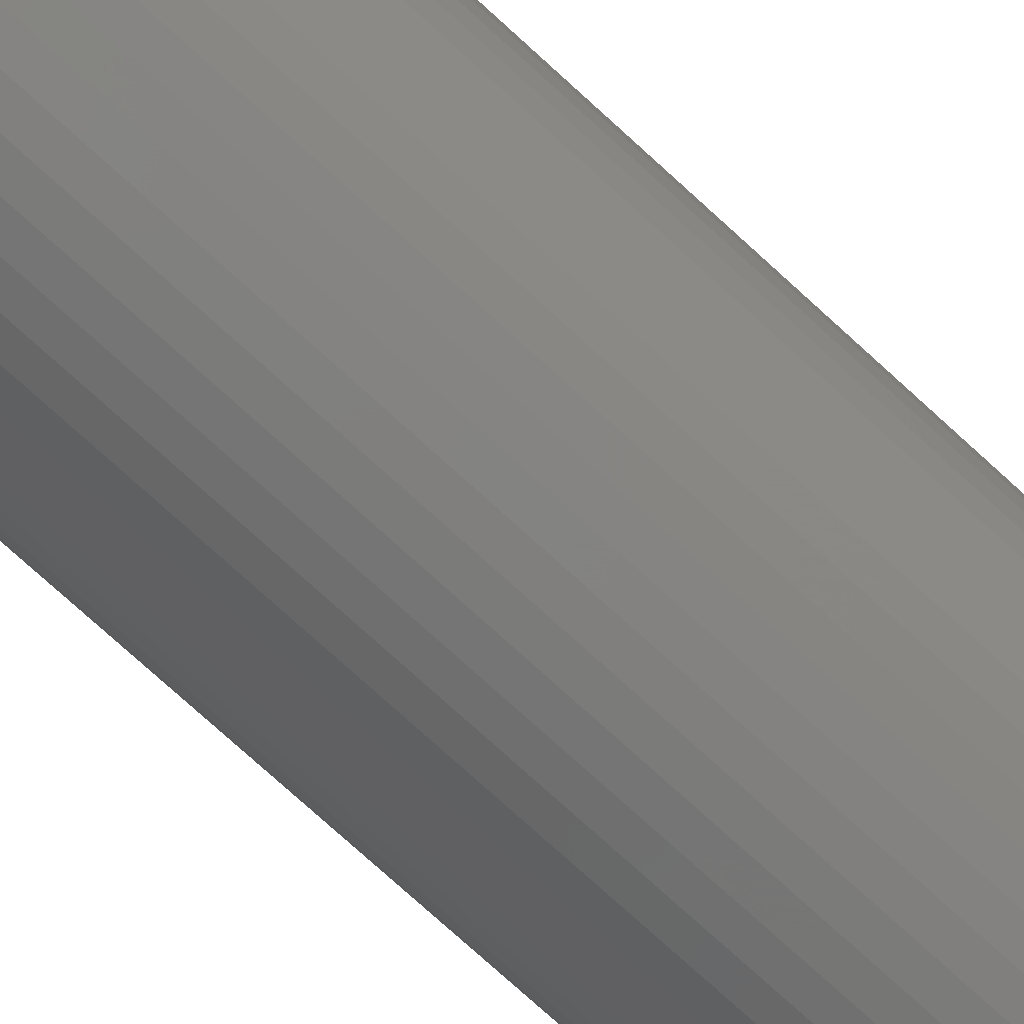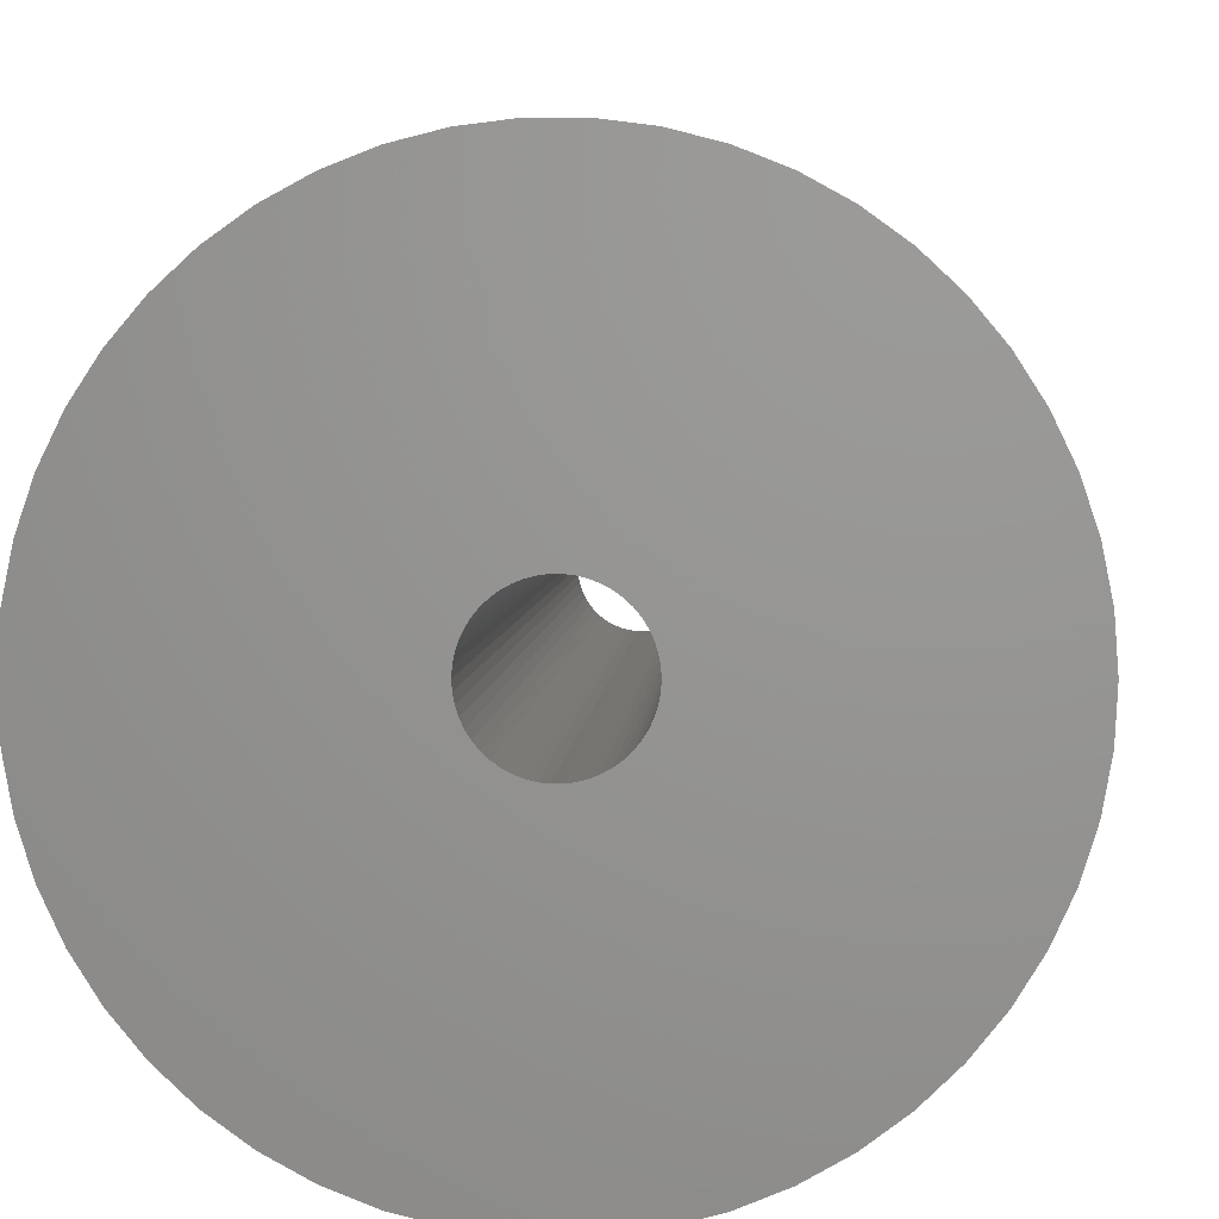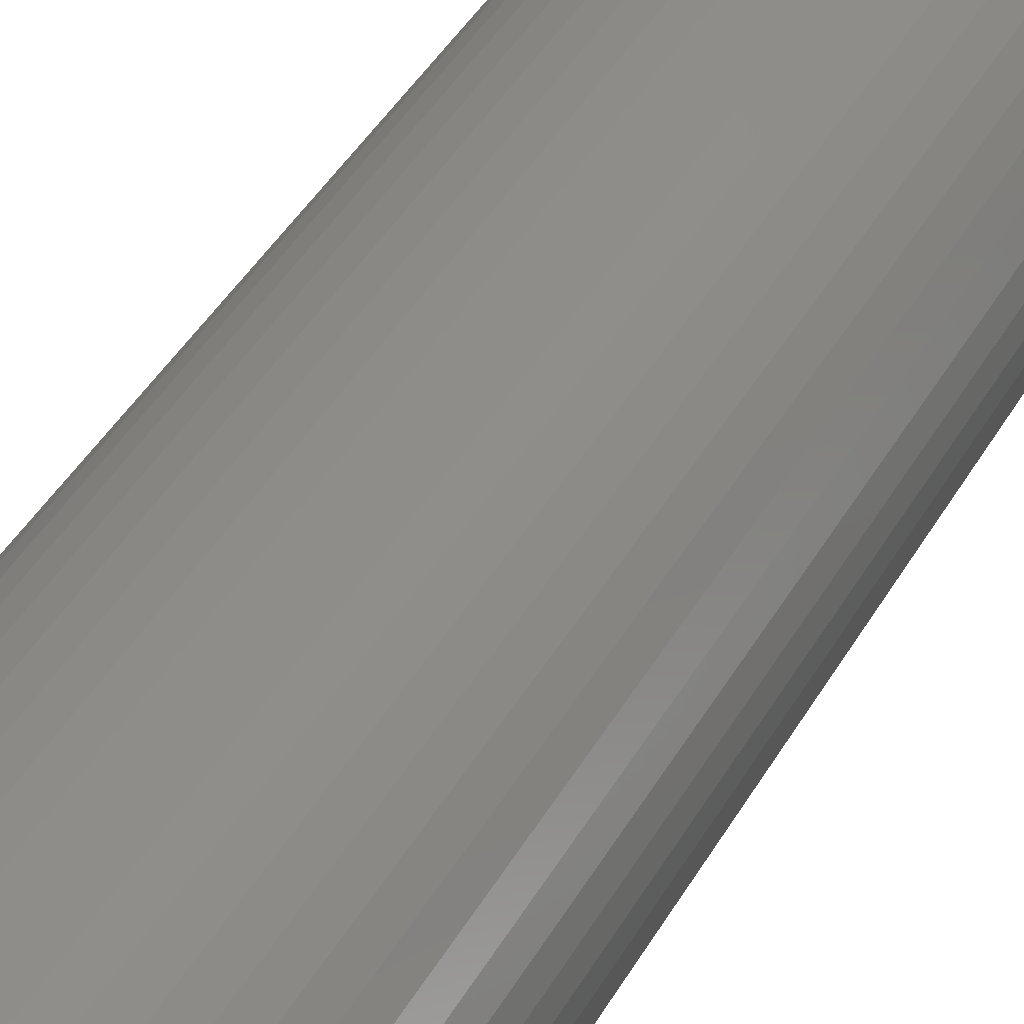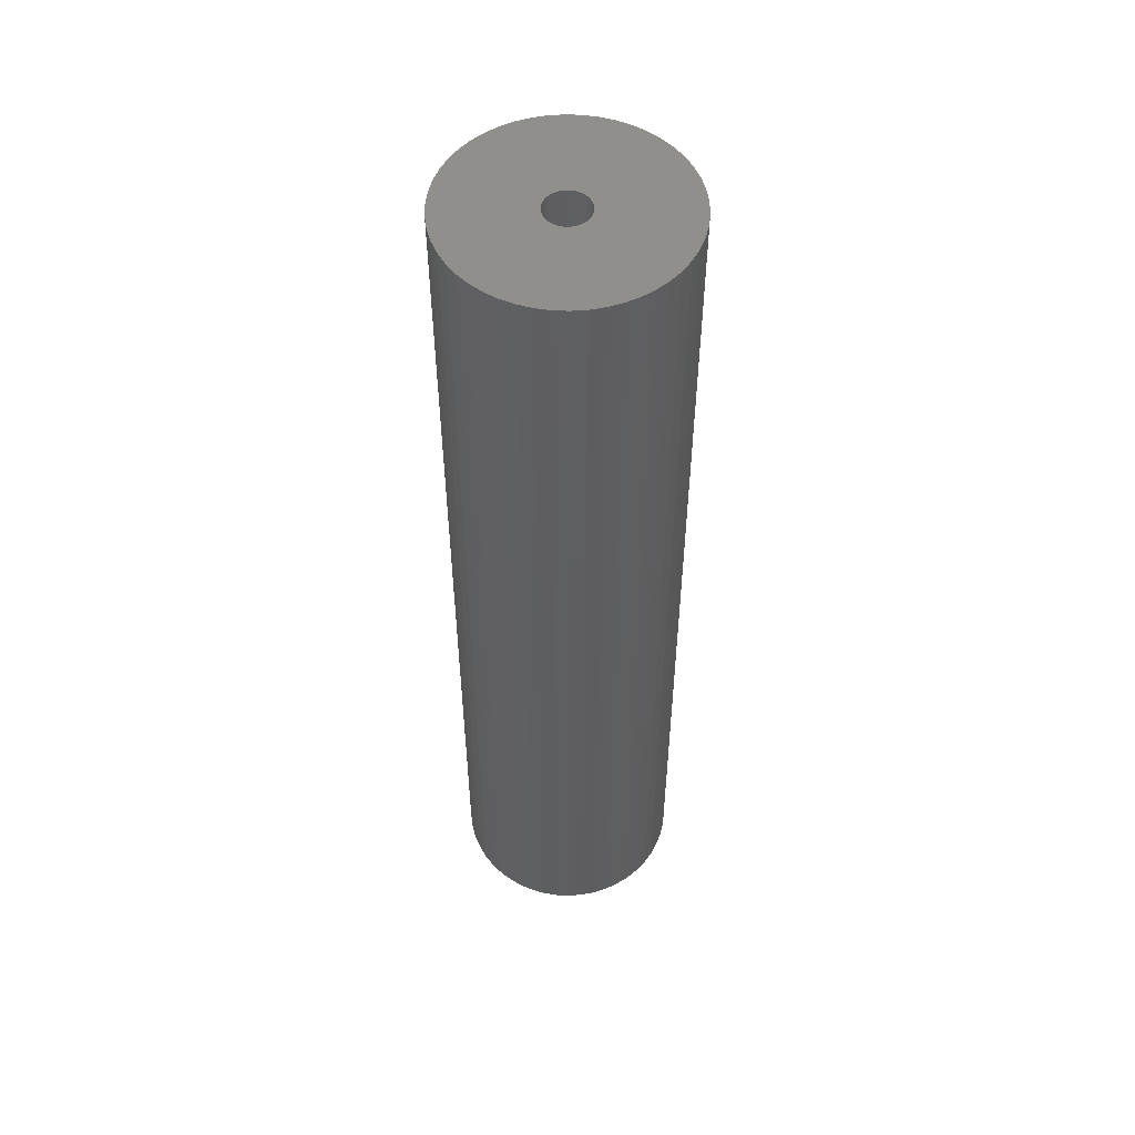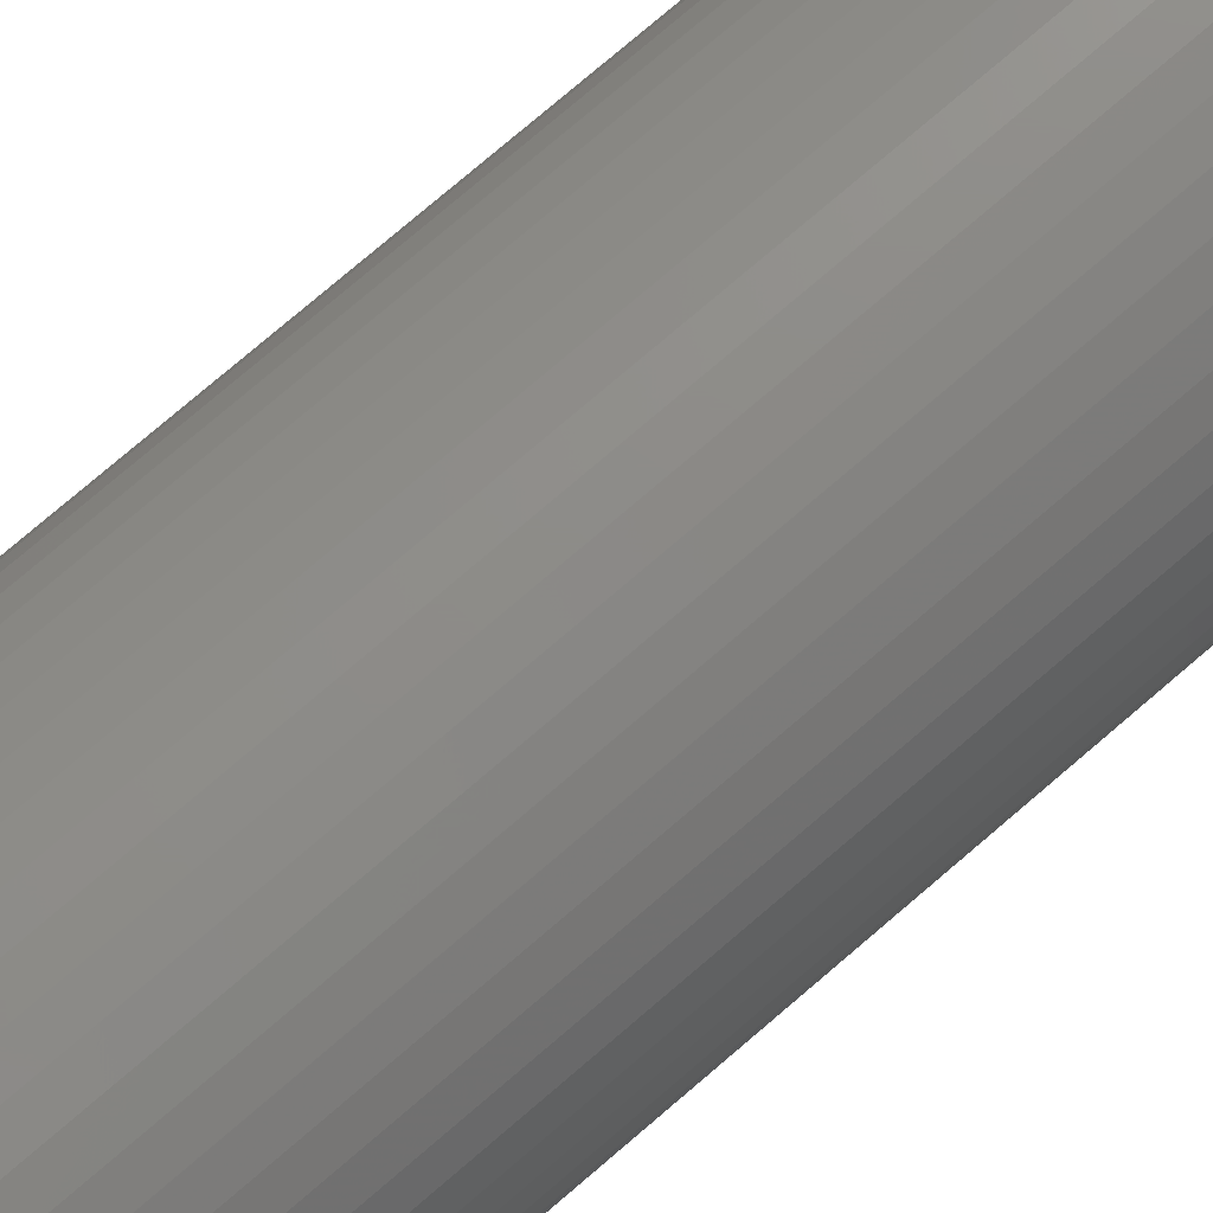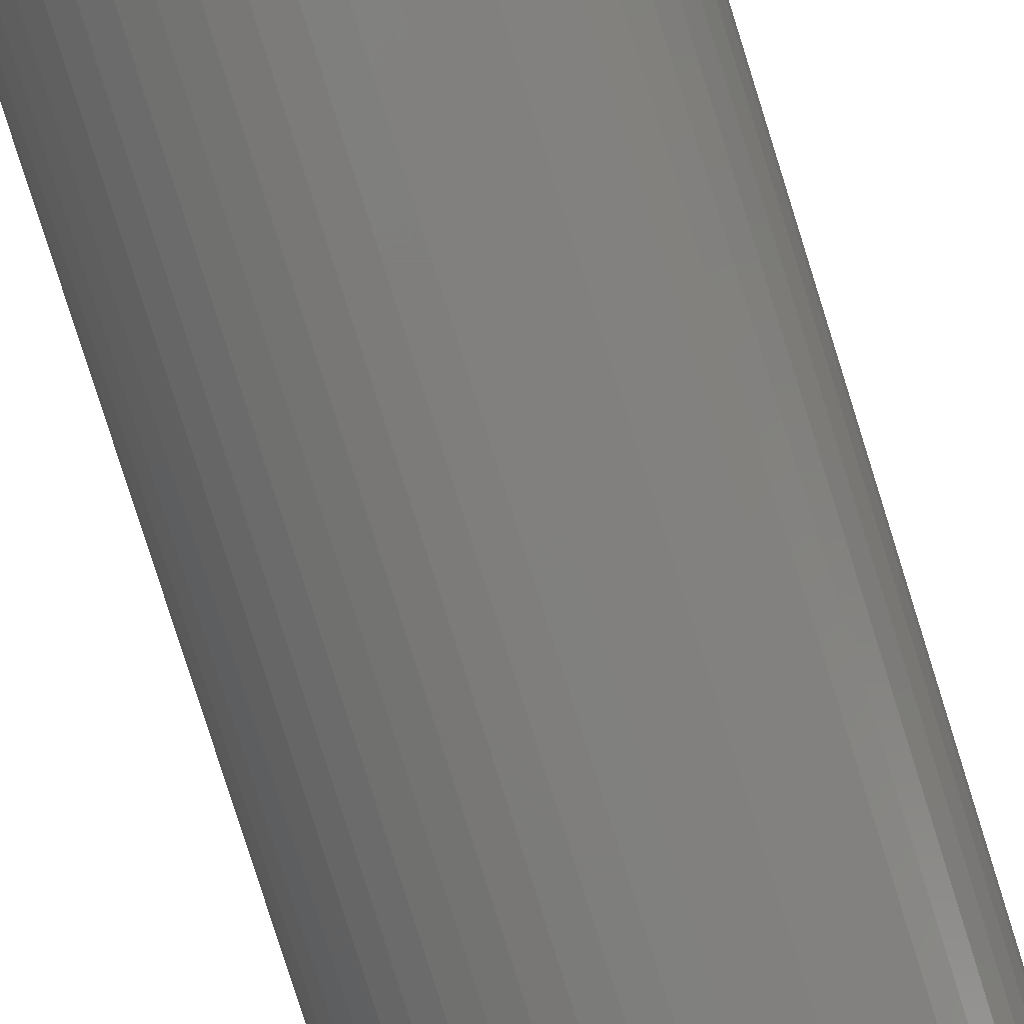
<metadata>
{"format":"stl","ext":"stl","renderer":"f3d","projection":"perspective","resolution":1024,"background":"white","views":[{"elev":-74.1,"azim":-132.6,"up":"+Y"},{"elev":1.7,"azim":-178.7,"up":"+Y"},{"elev":37.2,"azim":-154.9,"up":"+Y"},{"elev":52.9,"azim":-170.1,"up":"+Z"},{"elev":75.0,"azim":49.2,"up":"+Y"},{"elev":-78.2,"azim":17.3,"up":"+Y"}]}
</metadata>
<code>
# stl→obj: 200 verts, 400 faces
v 12 0 50
v 11.91 1.504 -50
v 11.91 1.504 50
v 12 0 -50
v -12 0 -50
v -11.91 1.504 50
v -11.91 1.504 -50
v -12 0 50
v 0.7535 11.98 -50
v -0.7535 11.98 50
v 0.7535 11.98 50
v -0.7535 11.98 -50
v -0.7535 -11.98 -50
v 0.7535 -11.98 50
v -0.7535 -11.98 50
v 0.7535 -11.98 -50
v 8.748 8.215 -50
v 7.649 9.246 50
v 8.748 8.215 50
v 7.649 9.246 -50
v -7.649 9.246 -50
v -8.748 8.215 50
v -7.649 9.246 50
v -8.748 8.215 -50
v -3.708 11.41 -50
v -5.109 10.86 50
v -3.708 11.41 50
v -5.109 10.86 -50
v 9.708 -7.053 50
v 10.52 -5.781 -50
v 10.52 -5.781 50
v 9.708 -7.053 -50
v 11.16 4.417 50
v 10.52 5.781 -50
v 10.52 5.781 50
v 11.16 4.417 -50
v 11.62 2.984 -50
v 11.62 2.984 50
v 9.708 7.053 -50
v 9.708 7.053 50
v 5.109 10.86 -50
v 3.708 11.41 50
v 5.109 10.86 50
v 3.708 11.41 -50
v 2.249 11.79 50
v 2.249 11.79 -50
v 6.43 10.13 -50
v 6.43 10.13 50
v -11.16 4.417 -50
v -10.52 5.781 50
v -10.52 5.781 -50
v -11.16 4.417 50
v -9.708 7.053 -50
v -9.708 7.053 50
v -11.62 2.984 -50
v -11.62 2.984 50
v -2.249 11.79 50
v -2.249 11.79 -50
v 2.249 -11.79 50
v 2.249 -11.79 -50
v 2.25 0 50
v 2.232 0.282 50
v 11.91 -1.504 50
v 2.179 0.5596 50
v 2.232 -0.282 50
v 2.092 0.8283 50
v 11.62 -2.984 50
v 1.972 1.084 50
v 2.179 -0.5596 50
v 1.82 1.323 50
v 11.16 -4.417 50
v 1.64 1.54 50
v 2.092 -0.8283 50
v 1.434 1.734 50
v 1.206 1.9 50
v 1.972 -1.084 50
v 0.958 2.036 50
v 1.82 -1.323 50
v 0.6953 2.14 50
v 0.4216 2.21 50
v 0.1413 2.246 50
v -0.1413 2.246 50
v -0.4216 2.21 50
v -0.6953 2.14 50
v -0.958 2.036 50
v -1.206 1.9 50
v -6.43 10.13 50
v -1.434 1.734 50
v -1.64 1.54 50
v -1.82 1.323 50
v 8.748 -8.215 50
v 1.64 -1.54 50
v 7.649 -9.246 50
v 1.434 -1.734 50
v 6.43 -10.13 50
v 1.206 -1.9 50
v 5.109 -10.86 50
v 0.958 -2.036 50
v 3.708 -11.41 50
v 0.6953 -2.14 50
v 0.4216 -2.21 50
v 0.1413 -2.246 50
v -0.1413 -2.246 50
v -0.4216 -2.21 50
v -2.249 -11.79 50
v -0.6953 -2.14 50
v -3.708 -11.41 50
v -0.958 -2.036 50
v -5.109 -10.86 50
v -1.206 -1.9 50
v -6.43 -10.13 50
v -1.434 -1.734 50
v -7.649 -9.246 50
v -1.64 -1.54 50
v -8.748 -8.215 50
v -1.82 -1.323 50
v -9.708 -7.053 50
v -1.972 -1.084 50
v -10.52 -5.781 50
v -2.092 -0.8283 50
v -11.16 -4.417 50
v -2.179 -0.5596 50
v -11.62 -2.984 50
v -2.232 -0.282 50
v -11.91 -1.504 50
v -2.25 0 50
v -1.972 1.084 50
v -2.092 0.8283 50
v -2.179 0.5596 50
v -2.232 0.282 50
v -6.43 10.13 -50
v 11.91 -1.504 -50
v 8.748 -8.215 -50
v 11.62 -2.984 -50
v 11.16 -4.417 -50
v -8.748 -8.215 -50
v -7.649 -9.246 -50
v -10.52 -5.781 -50
v -11.16 -4.417 -50
v -9.708 -7.053 -50
v 2.25 0 -50
v 2.232 -0.282 -50
v 2.179 -0.5596 -50
v 2.232 0.282 -50
v 2.092 -0.8283 -50
v 1.972 -1.084 -50
v 2.179 0.5596 -50
v 1.82 -1.323 -50
v 1.64 -1.54 -50
v 7.649 -9.246 -50
v 2.092 0.8283 -50
v 1.434 -1.734 -50
v 6.43 -10.13 -50
v 1.206 -1.9 -50
v 5.109 -10.86 -50
v 1.972 1.084 -50
v 0.958 -2.036 -50
v 3.708 -11.41 -50
v 1.82 1.323 -50
v 0.6953 -2.14 -50
v 0.4216 -2.21 -50
v 0.1413 -2.246 -50
v -0.1413 -2.246 -50
v -0.4216 -2.21 -50
v -2.249 -11.79 -50
v -0.6953 -2.14 -50
v -3.708 -11.41 -50
v -0.958 -2.036 -50
v -5.109 -10.86 -50
v -1.206 -1.9 -50
v -6.43 -10.13 -50
v -1.434 -1.734 -50
v -1.64 -1.54 -50
v -1.82 -1.323 -50
v 1.64 1.54 -50
v 1.434 1.734 -50
v 1.206 1.9 -50
v 0.958 2.036 -50
v 0.6953 2.14 -50
v 0.4216 2.21 -50
v 0.1413 2.246 -50
v -0.1413 2.246 -50
v -0.4216 2.21 -50
v -0.6953 2.14 -50
v -0.958 2.036 -50
v -1.206 1.9 -50
v -1.434 1.734 -50
v -1.64 1.54 -50
v -1.82 1.323 -50
v -1.972 1.084 -50
v -2.092 0.8283 -50
v -2.179 0.5596 -50
v -2.232 0.282 -50
v -2.25 0 -50
v -1.972 -1.084 -50
v -2.092 -0.8283 -50
v -2.179 -0.5596 -50
v -11.62 -2.984 -50
v -2.232 -0.282 -50
v -11.91 -1.504 -50
f 1 2 3
f 2 1 4
f 5 6 7
f 6 5 8
f 9 10 11
f 10 9 12
f 13 14 15
f 14 13 16
f 17 18 19
f 18 17 20
f 21 22 23
f 22 21 24
f 25 26 27
f 26 25 28
f 29 30 31
f 30 29 32
f 33 34 35
f 34 33 36
f 3 37 38
f 37 3 2
f 35 39 40
f 39 35 34
f 41 42 43
f 42 41 44
f 44 45 42
f 45 44 46
f 47 43 48
f 43 47 41
f 49 50 51
f 50 49 52
f 53 22 24
f 22 53 54
f 55 52 49
f 52 55 56
f 12 57 10
f 57 12 58
f 16 59 14
f 59 16 60
f 38 36 33
f 36 38 37
f 40 17 19
f 17 40 39
f 46 11 45
f 11 46 9
f 20 48 18
f 48 20 47
f 51 54 53
f 54 51 50
f 7 56 55
f 56 7 6
f 61 1 3
f 62 3 38
f 1 61 63
f 64 38 33
f 65 63 61
f 66 33 35
f 63 65 67
f 68 35 40
f 69 67 65
f 70 40 19
f 67 69 71
f 72 19 18
f 73 71 69
f 74 18 48
f 71 73 31
f 75 48 43
f 76 31 73
f 77 43 42
f 31 76 29
f 78 29 76
f 79 42 45
f 3 62 61
f 38 64 62
f 33 66 64
f 35 68 66
f 40 70 68
f 19 72 70
f 18 74 72
f 48 75 74
f 43 77 75
f 80 45 11
f 42 79 77
f 45 80 79
f 11 81 80
f 11 82 81
f 10 82 11
f 82 10 83
f 57 83 10
f 83 57 84
f 27 84 57
f 84 27 85
f 26 85 27
f 85 26 86
f 87 86 26
f 86 87 88
f 23 88 87
f 88 23 89
f 22 89 23
f 89 22 90
f 54 90 22
f 29 78 91
f 92 91 78
f 91 92 93
f 94 93 92
f 93 94 95
f 96 95 94
f 95 96 97
f 98 97 96
f 97 98 99
f 100 99 98
f 99 100 59
f 101 59 100
f 59 101 14
f 102 14 101
f 103 14 102
f 15 103 104
f 105 104 106
f 103 15 14
f 107 106 108
f 109 108 110
f 111 110 112
f 113 112 114
f 115 114 116
f 117 116 118
f 119 118 120
f 121 120 122
f 123 122 124
f 104 105 15
f 125 124 126
f 90 54 127
f 106 107 105
f 50 127 54
f 108 109 107
f 127 50 128
f 110 111 109
f 52 128 50
f 112 113 111
f 128 52 129
f 114 115 113
f 56 129 52
f 116 117 115
f 129 56 130
f 118 119 117
f 6 130 56
f 120 121 119
f 130 6 126
f 122 123 121
f 8 126 6
f 124 125 123
f 126 8 125
f 28 87 26
f 87 28 131
f 131 23 87
f 23 131 21
f 58 27 57
f 27 58 25
f 63 4 1
f 4 63 132
f 91 32 29
f 32 91 133
f 71 134 67
f 134 71 135
f 67 132 63
f 132 67 134
f 136 113 115
f 113 136 137
f 138 121 139
f 121 138 119
f 136 117 140
f 117 136 115
f 141 4 132
f 142 132 134
f 4 141 2
f 143 134 135
f 144 2 141
f 145 135 30
f 2 144 37
f 146 30 32
f 147 37 144
f 148 32 133
f 37 147 36
f 149 133 150
f 151 36 147
f 152 150 153
f 36 151 34
f 154 153 155
f 156 34 151
f 157 155 158
f 34 156 39
f 159 39 156
f 160 158 60
f 132 142 141
f 134 143 142
f 135 145 143
f 30 146 145
f 32 148 146
f 133 149 148
f 150 152 149
f 153 154 152
f 155 157 154
f 161 60 16
f 158 160 157
f 60 161 160
f 16 162 161
f 16 163 162
f 13 163 16
f 163 13 164
f 165 164 13
f 164 165 166
f 167 166 165
f 166 167 168
f 169 168 167
f 168 169 170
f 171 170 169
f 170 171 172
f 137 172 171
f 172 137 173
f 136 173 137
f 173 136 174
f 140 174 136
f 39 159 17
f 175 17 159
f 17 175 20
f 176 20 175
f 20 176 47
f 177 47 176
f 47 177 41
f 178 41 177
f 41 178 44
f 179 44 178
f 44 179 46
f 180 46 179
f 46 180 9
f 181 9 180
f 182 9 181
f 12 182 183
f 58 183 184
f 182 12 9
f 25 184 185
f 28 185 186
f 131 186 187
f 21 187 188
f 24 188 189
f 53 189 190
f 51 190 191
f 49 191 192
f 55 192 193
f 183 58 12
f 7 193 194
f 174 140 195
f 184 25 58
f 138 195 140
f 185 28 25
f 195 138 196
f 186 131 28
f 139 196 138
f 187 21 131
f 196 139 197
f 188 24 21
f 198 197 139
f 189 53 24
f 197 198 199
f 190 51 53
f 200 199 198
f 191 49 51
f 199 200 194
f 192 55 49
f 5 194 200
f 193 7 55
f 194 5 7
f 155 95 97
f 95 155 153
f 150 91 93
f 91 150 133
f 31 135 71
f 135 31 30
f 139 123 198
f 123 139 121
f 158 97 99
f 97 158 155
f 60 99 59
f 99 60 158
f 165 15 105
f 15 165 13
f 137 111 113
f 111 137 171
f 140 119 138
f 119 140 117
f 198 125 200
f 125 198 123
f 200 8 5
f 8 200 125
f 153 93 95
f 93 153 150
f 167 105 107
f 105 167 165
f 169 107 109
f 107 169 167
f 171 109 111
f 109 171 169
f 129 191 128
f 191 129 192
f 156 70 159
f 70 156 68
f 179 77 79
f 77 179 178
f 185 84 85
f 84 185 184
f 128 190 127
f 190 128 191
f 143 65 142
f 65 143 69
f 176 72 74
f 72 176 175
f 177 74 75
f 74 177 176
f 130 192 129
f 192 130 193
f 90 188 89
f 188 90 189
f 186 85 86
f 85 186 185
f 183 82 83
f 82 183 182
f 141 62 144
f 62 141 61
f 145 69 143
f 69 145 73
f 172 114 112
f 114 172 173
f 152 96 94
f 96 152 154
f 159 72 175
f 72 159 70
f 182 81 82
f 81 182 181
f 180 79 80
f 79 180 179
f 178 75 77
f 75 178 177
f 126 193 130
f 193 126 194
f 127 189 90
f 189 127 190
f 184 83 84
f 83 184 183
f 187 86 88
f 86 187 186
f 188 88 89
f 88 188 187
f 148 76 146
f 76 148 78
f 162 103 102
f 103 162 163
f 120 197 122
f 197 120 196
f 114 174 116
f 174 114 173
f 161 102 101
f 102 161 162
f 151 68 156
f 68 151 66
f 147 66 151
f 66 147 64
f 144 64 147
f 64 144 62
f 181 80 81
f 80 181 180
f 142 61 141
f 61 142 65
f 146 73 145
f 73 146 76
f 166 108 106
f 108 166 168
f 124 194 126
f 194 124 199
f 157 100 98
f 100 157 160
f 160 101 100
f 101 160 161
f 149 78 148
f 78 149 92
f 168 110 108
f 110 168 170
f 122 199 124
f 199 122 197
f 116 195 118
f 195 116 174
f 118 196 120
f 196 118 195
f 154 98 96
f 98 154 157
f 149 94 92
f 94 149 152
f 170 112 110
f 112 170 172
f 164 106 104
f 106 164 166
f 163 104 103
f 104 163 164

</code>
